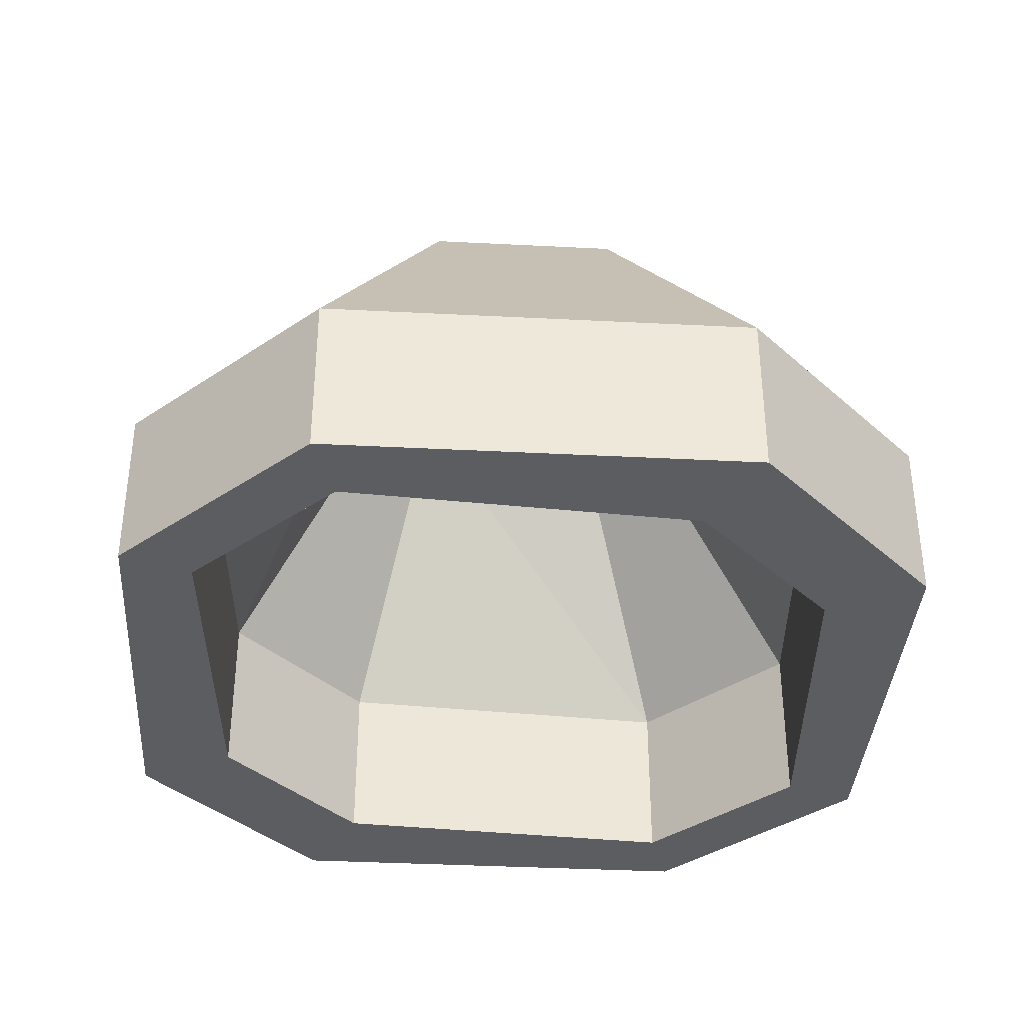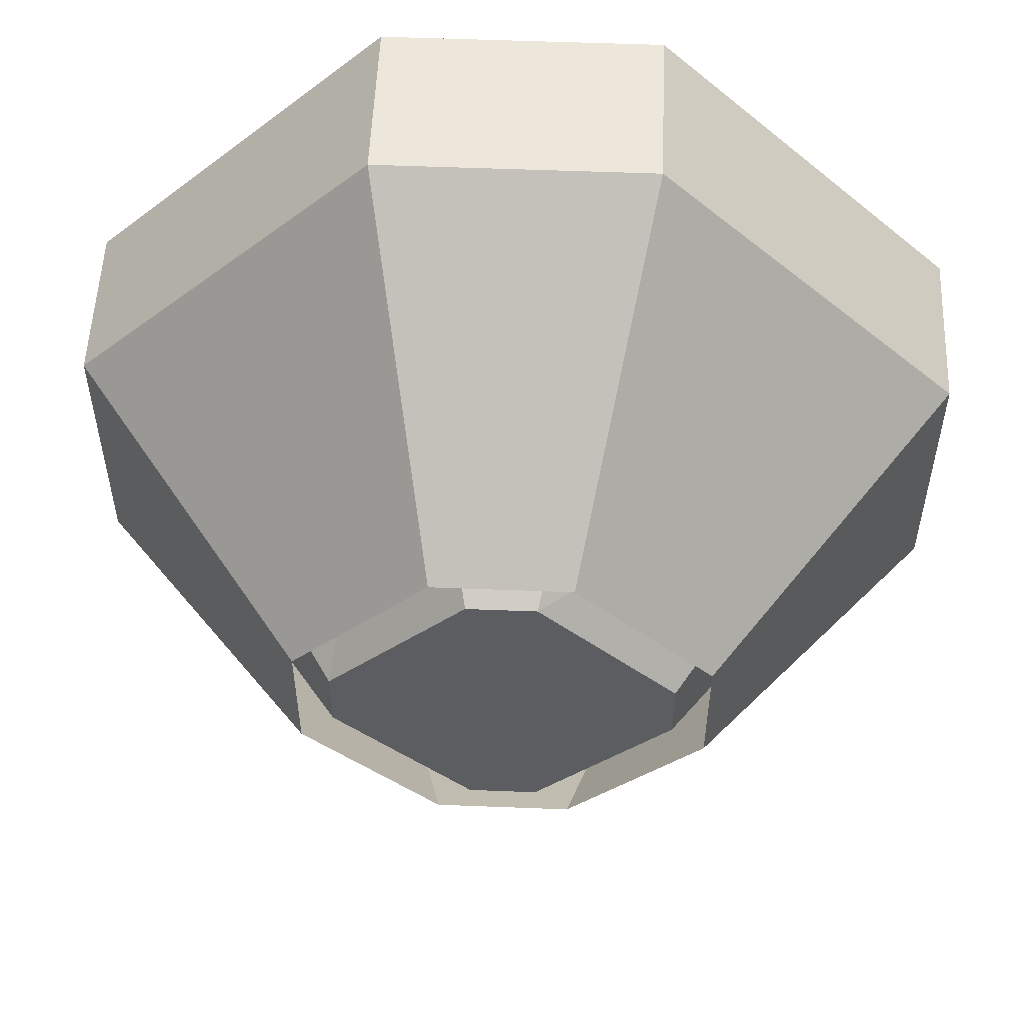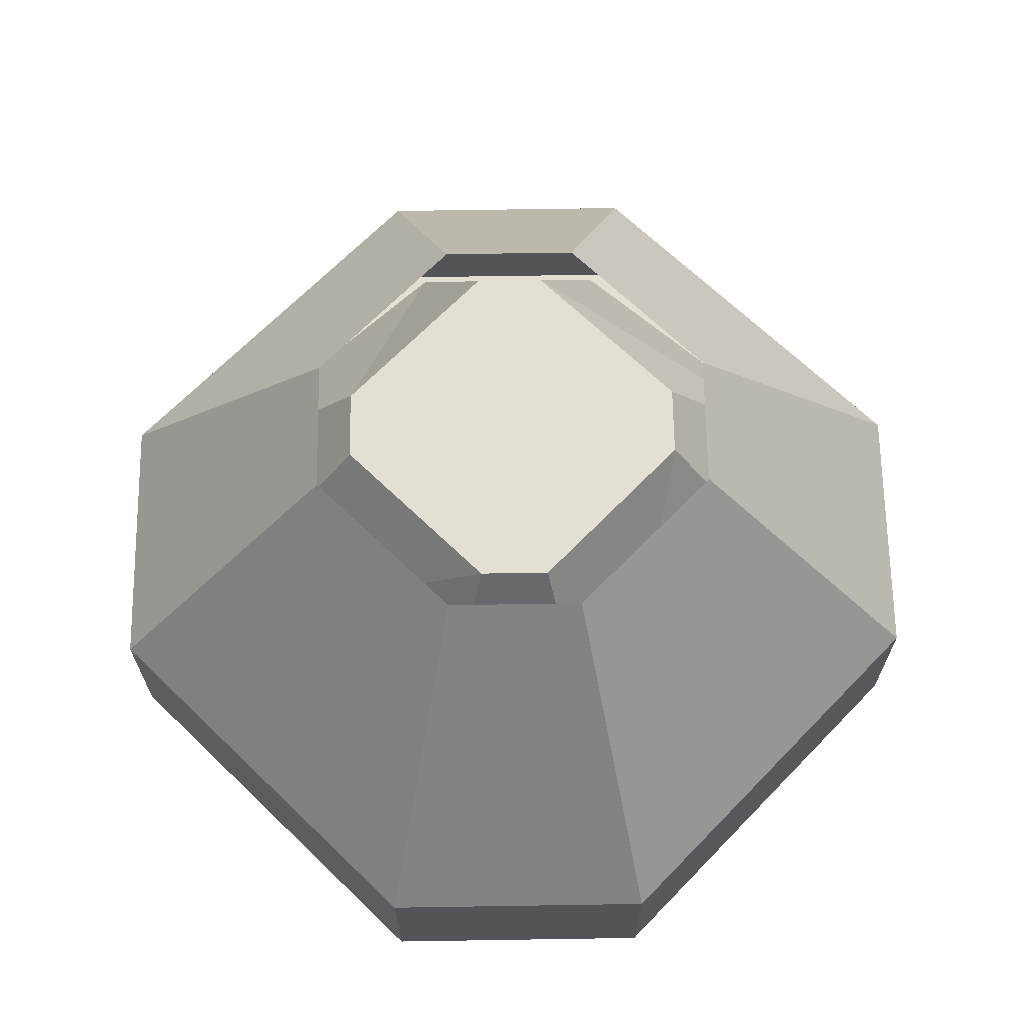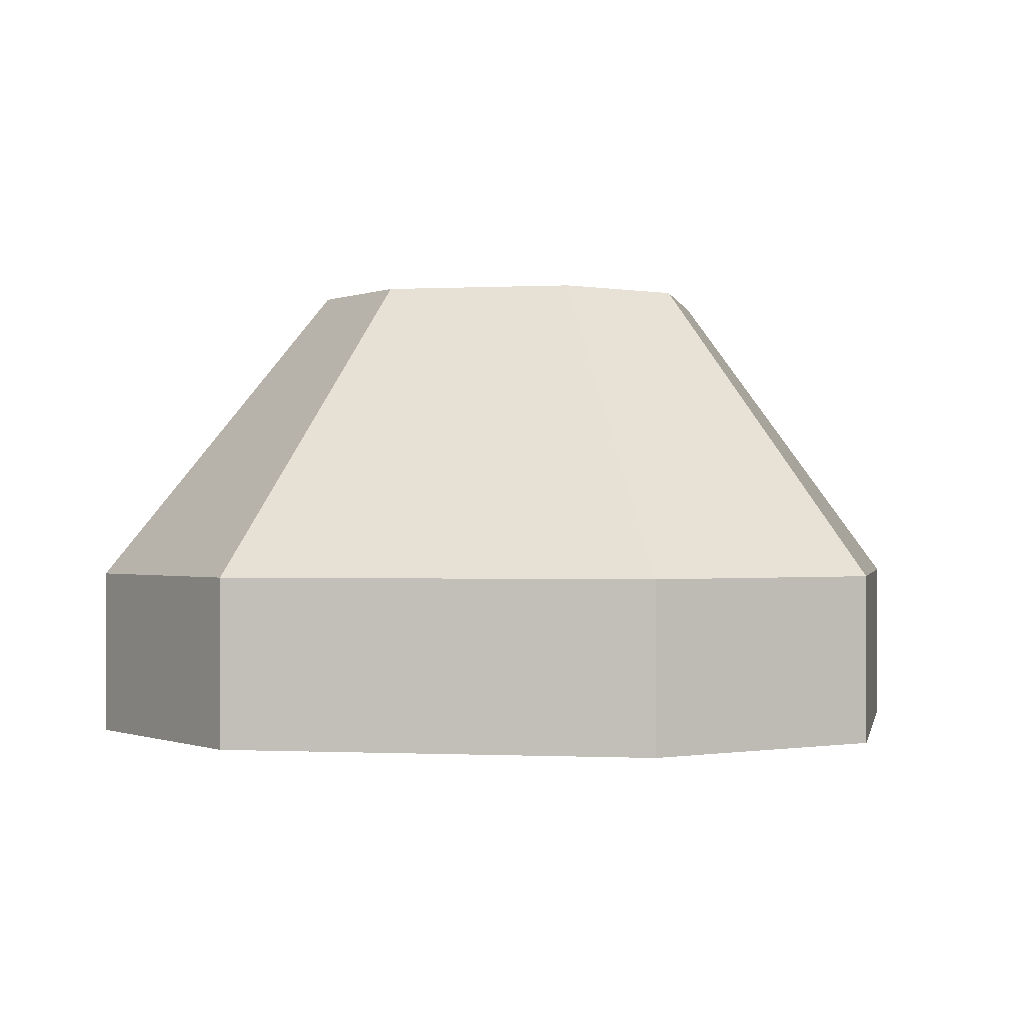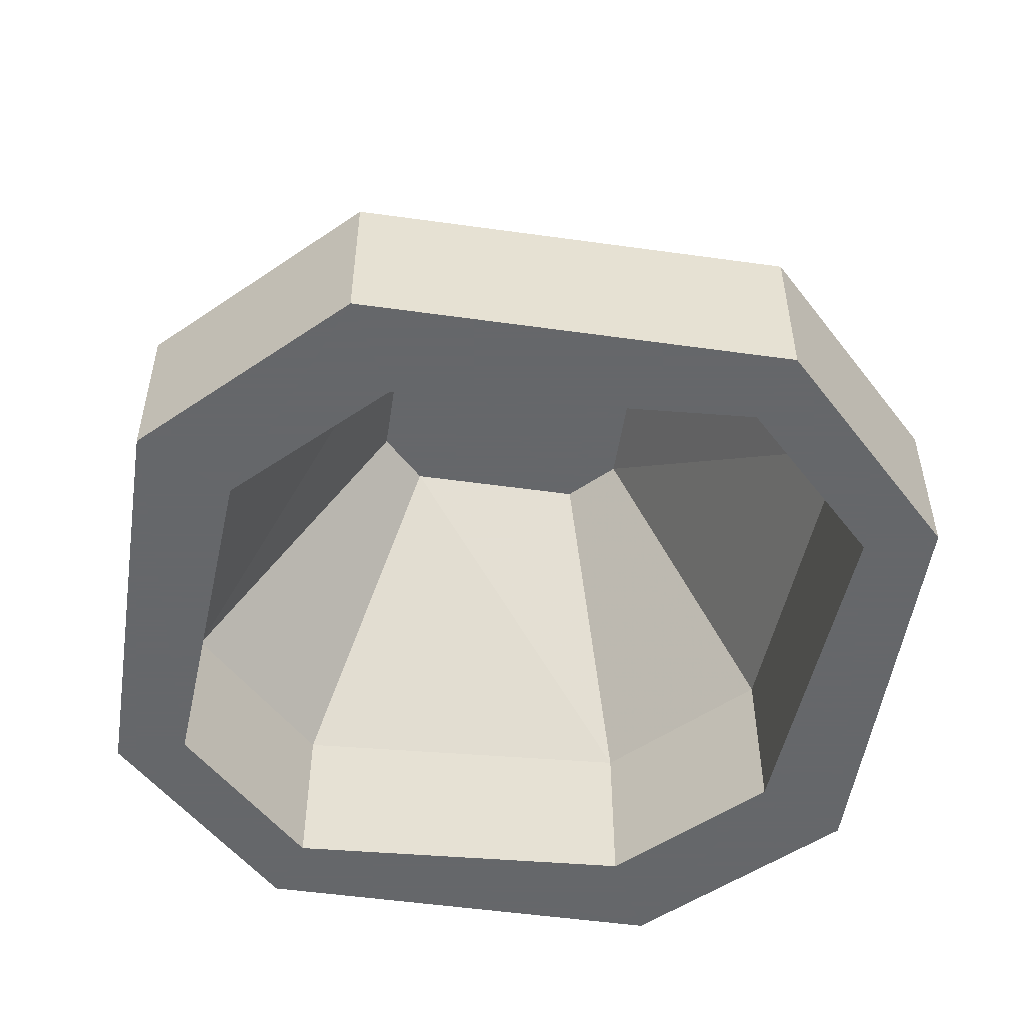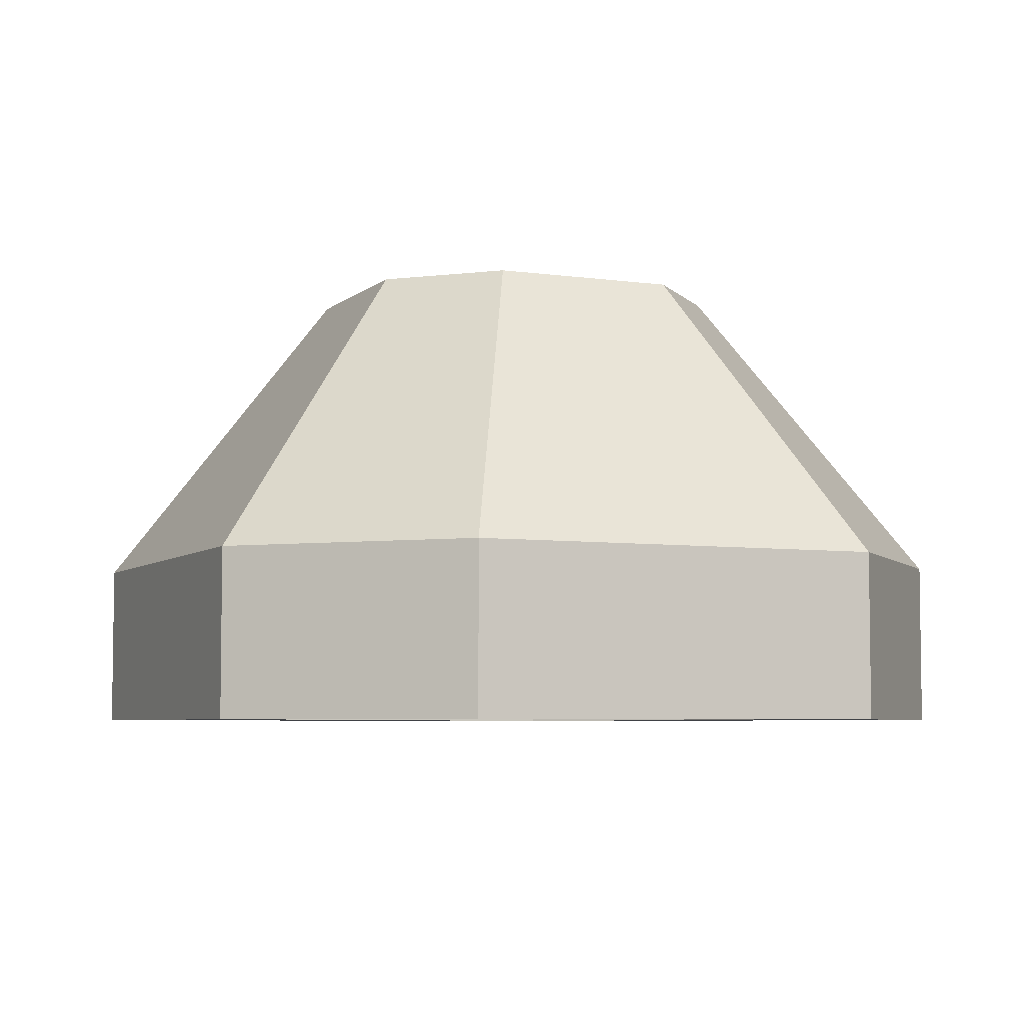
<metadata>
{"format":"obj","ext":"obj","renderer":"f3d","projection":"perspective","resolution":1024,"background":"white","views":[{"elev":-37.0,"azim":-48.8,"up":"+Z"},{"elev":53.9,"azim":2.4,"up":"+Y"},{"elev":66.8,"azim":179.1,"up":"+Z"},{"elev":-0.5,"azim":55.7,"up":"+Z"},{"elev":-52.0,"azim":36.4,"up":"+Z"},{"elev":-5.4,"azim":-159.0,"up":"+Z"}]}
</metadata>
<code>
v 0.2266 0.7969 -0.02344
v 0.1953 0.7656 -0.02344
v 0.1953 0.75 -0.02344
v 0.2266 0.7188 -0.02344
v 0.2422 0.7188 -0.02344
v 0.2734 0.75 -0.02344
v 0.2734 0.7656 -0.02344
v 0.2422 0.7969 -0.02344
v 0.2578 0.8359 -0.09375
v 0.2109 0.8359 -0.09375
v 0.1484 0.7812 -0.09375
v 0.1484 0.7344 -0.09375
v 0.2109 0.6797 -0.09375
v 0.2578 0.6797 -0.09375
v 0.3203 0.7344 -0.09375
v 0.3203 0.7812 -0.09375
v 0.3203 0.7812 -0.1328
v 0.2578 0.8359 -0.1328
v 0.2109 0.8359 -0.1328
v 0.1484 0.7812 -0.1328
v 0.1484 0.7344 -0.1328
v 0.2109 0.6797 -0.1328
v 0.2578 0.6797 -0.1328
v 0.3203 0.7344 -0.1328
v 0.3359 0.7891 -0.1328
v 0.2656 0.8594 -0.1328
v 0.2031 0.8594 -0.1328
v 0.1328 0.7891 -0.1328
v 0.1328 0.7266 -0.1328
v 0.2031 0.6562 -0.1328
v 0.2656 0.6562 -0.1328
v 0.3359 0.7266 -0.1328
v 0.3359 0.7266 -0.09375
v 0.3359 0.7891 -0.09375
v 0.2656 0.8594 -0.09375
v 0.2031 0.8594 -0.09375
v 0.1328 0.7891 -0.09375
v 0.1328 0.7266 -0.09375
v 0.2031 0.6562 -0.09375
v 0.2656 0.6562 -0.09375
v 0.25 0.7109 -0.02344
v 0.2812 0.7422 -0.02344
v 0.2812 0.7734 -0.02344
v 0.25 0.8047 -0.02344
v 0.2188 0.8047 -0.02344
v 0.1875 0.7734 -0.02344
v 0.1875 0.7422 -0.02344
v 0.2188 0.7109 -0.02344
f 1 2 3
f 1 3 4
f 1 4 5
f 1 5 6
f 1 6 7
f 1 7 8
f 1 8 9
f 1 9 10
f 1 10 2
f 2 10 11
f 2 11 3
f 3 11 12
f 3 12 4
f 4 12 13
f 4 13 5
f 5 13 14
f 5 14 6
f 6 14 15
f 6 15 7
f 7 15 16
f 7 16 8
f 8 16 9
f 9 16 17
f 9 17 18
f 9 18 10
f 10 18 19
f 10 19 11
f 11 19 20
f 11 20 12
f 12 20 21
f 12 21 13
f 13 21 22
f 13 22 14
f 14 22 23
f 14 23 15
f 15 23 24
f 15 24 16
f 16 24 17
f 17 24 25
f 17 25 26
f 17 26 18
f 18 26 27
f 18 27 19
f 19 27 20
f 20 27 28
f 20 28 29
f 20 29 21
f 21 29 30
f 21 30 22
f 22 30 31
f 22 31 23
f 23 31 32
f 23 32 24
f 24 32 25
f 25 32 33
f 25 33 34
f 25 34 26
f 26 34 35
f 26 35 27
f 27 35 36
f 27 36 28
f 28 36 37
f 28 37 29
f 29 37 38
f 29 38 30
f 30 38 39
f 30 39 31
f 31 39 40
f 31 40 32
f 32 40 33
f 33 40 41
f 33 41 42
f 33 42 34
f 34 42 43
f 34 43 35
f 35 43 44
f 35 44 36
f 36 44 45
f 36 45 37
f 37 45 46
f 37 46 38
f 38 46 47
f 38 47 39
f 39 47 48
f 39 48 40
f 40 48 41

</code>
